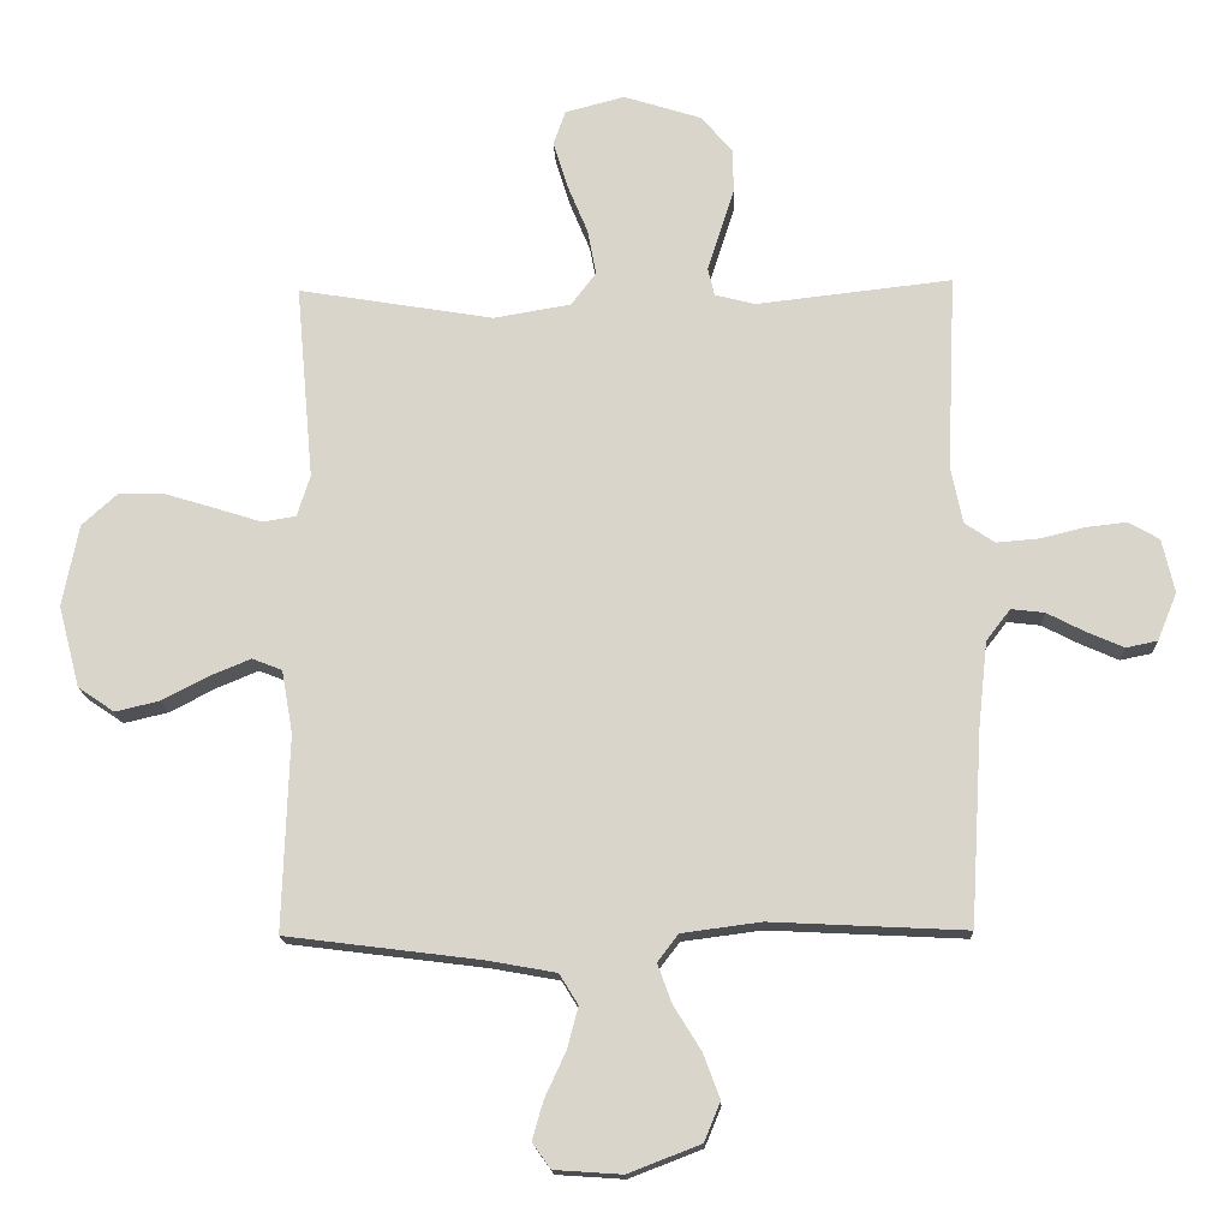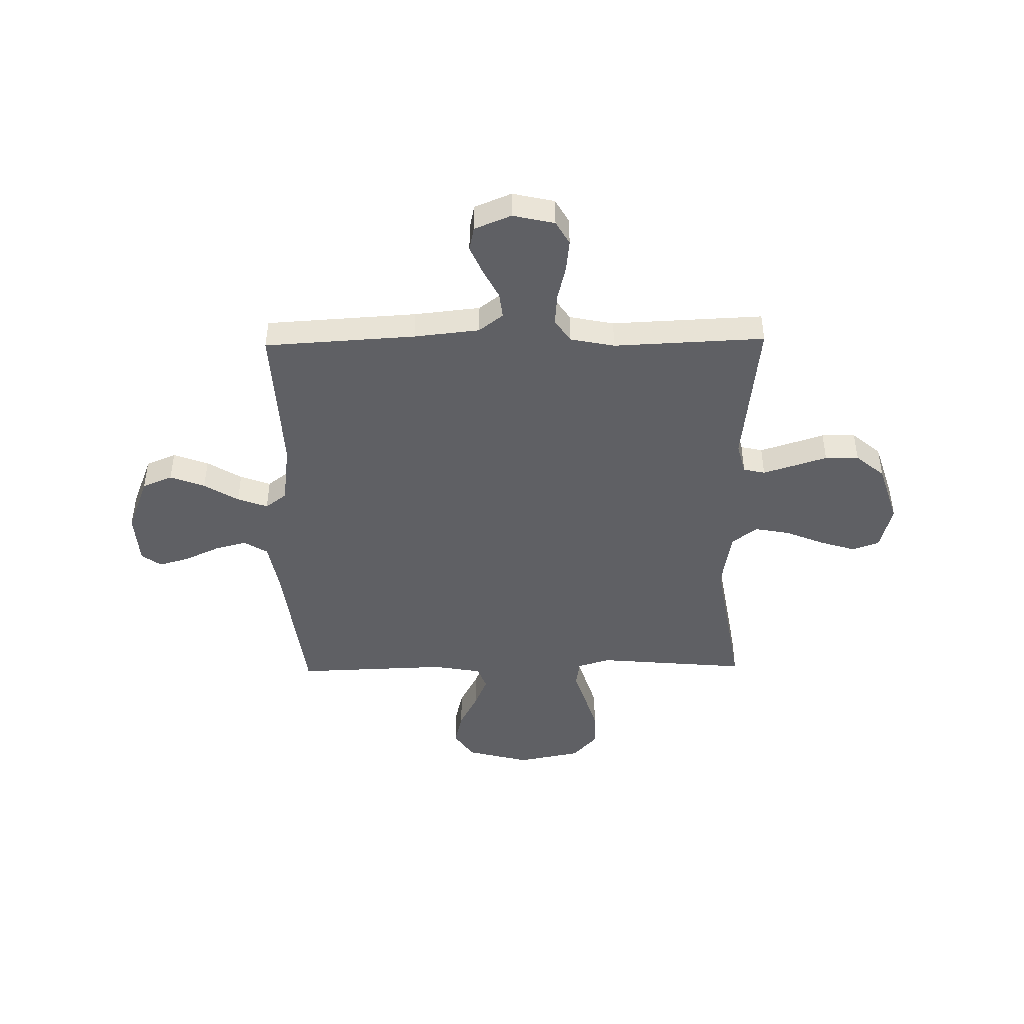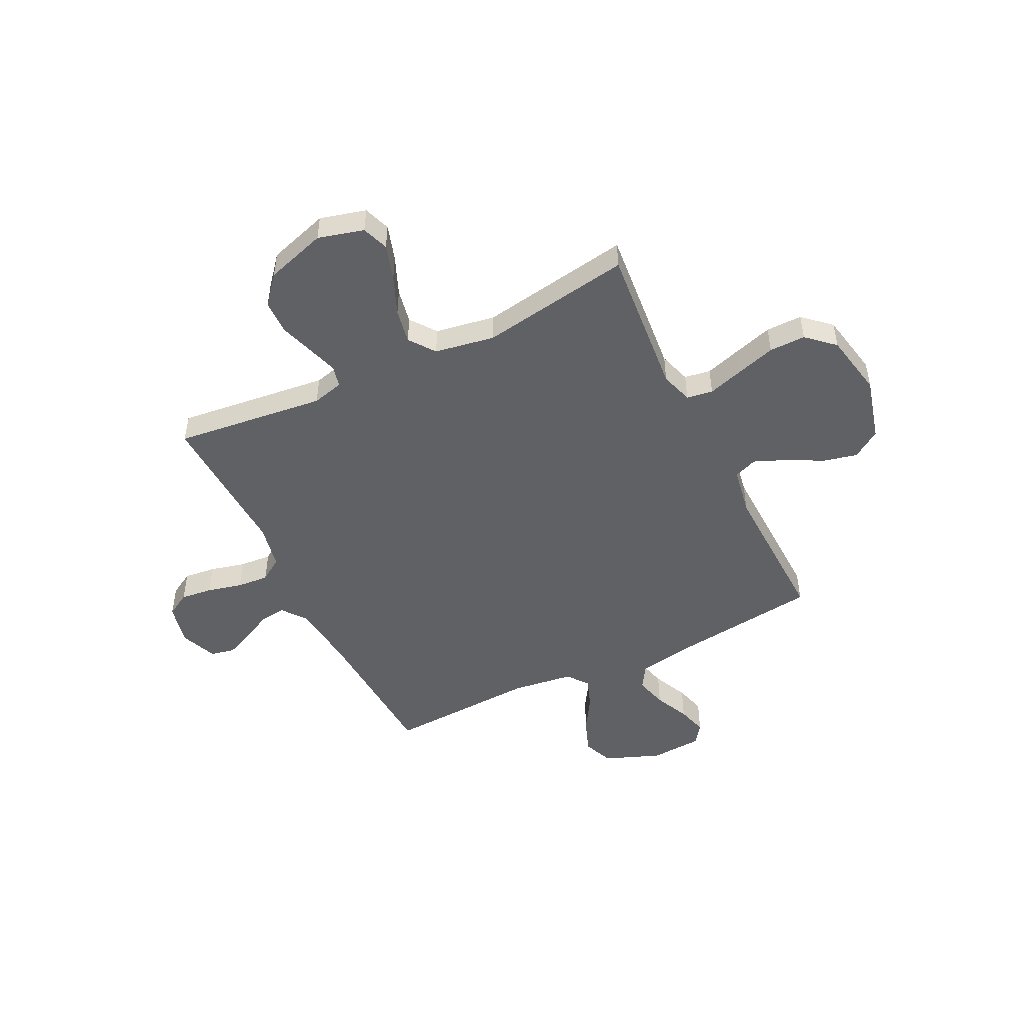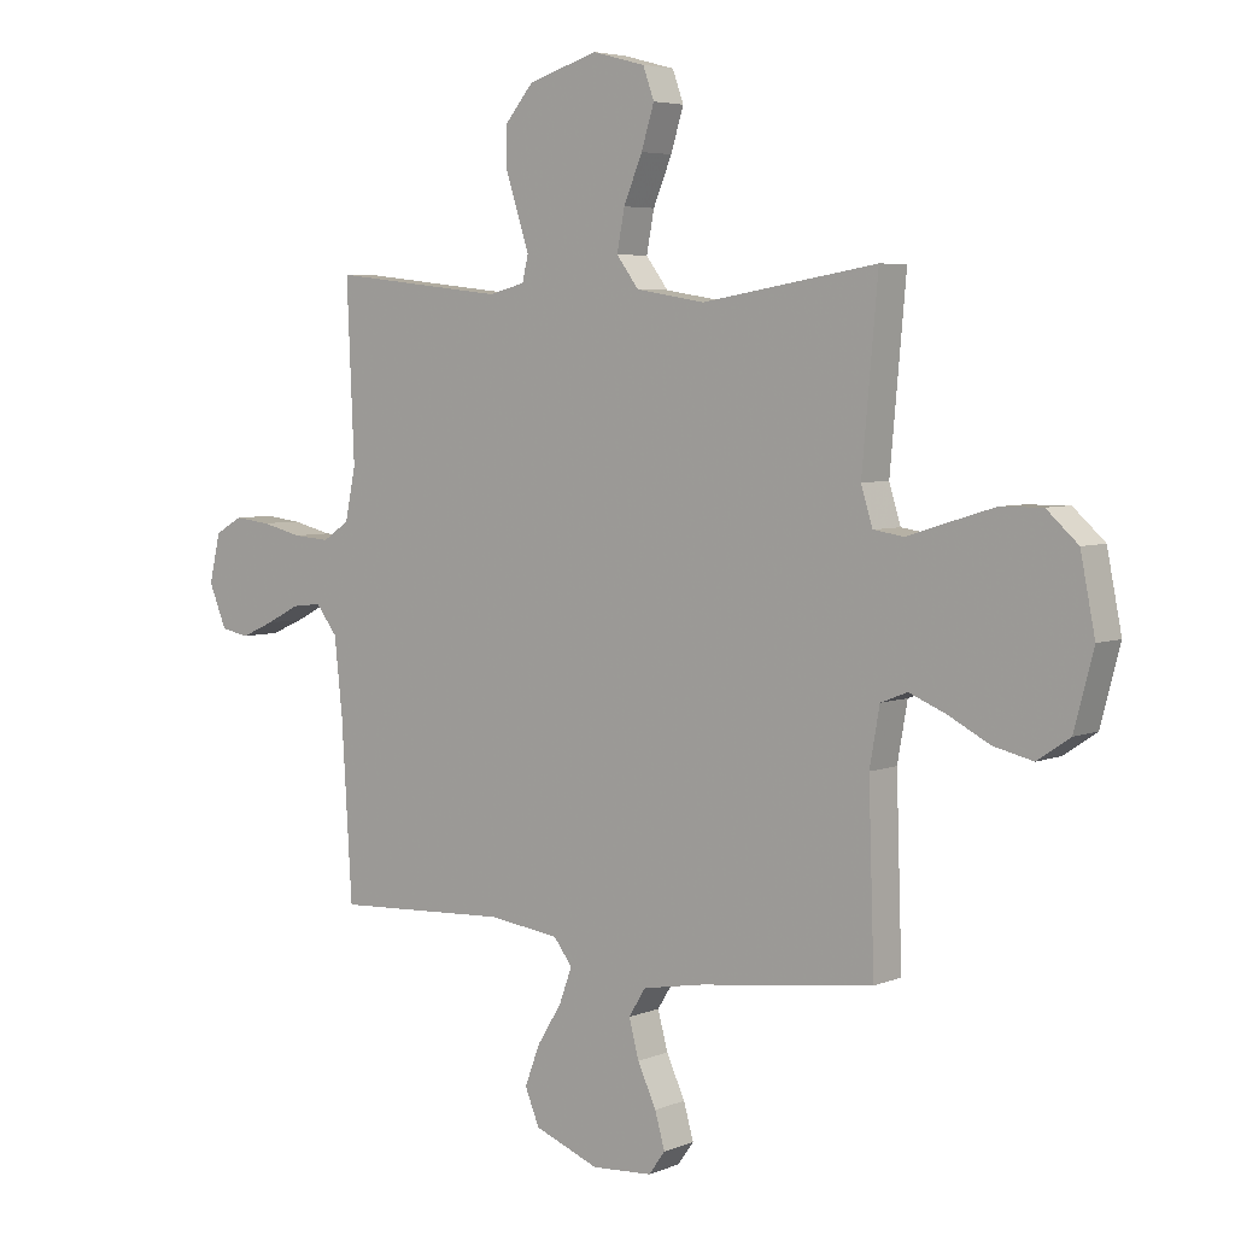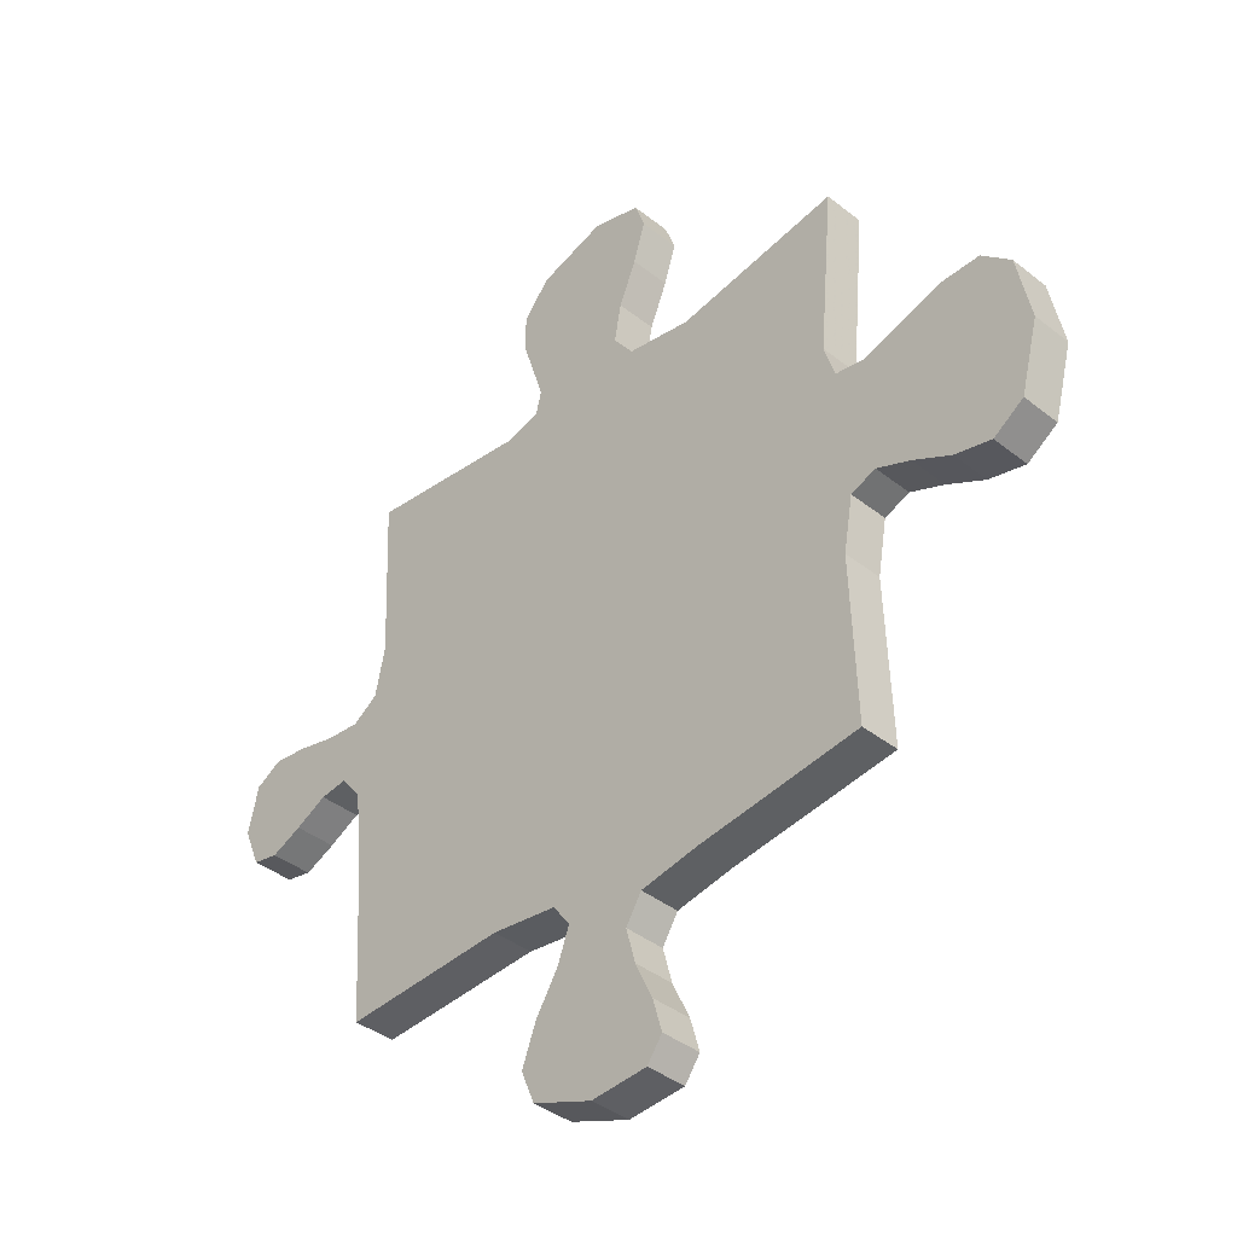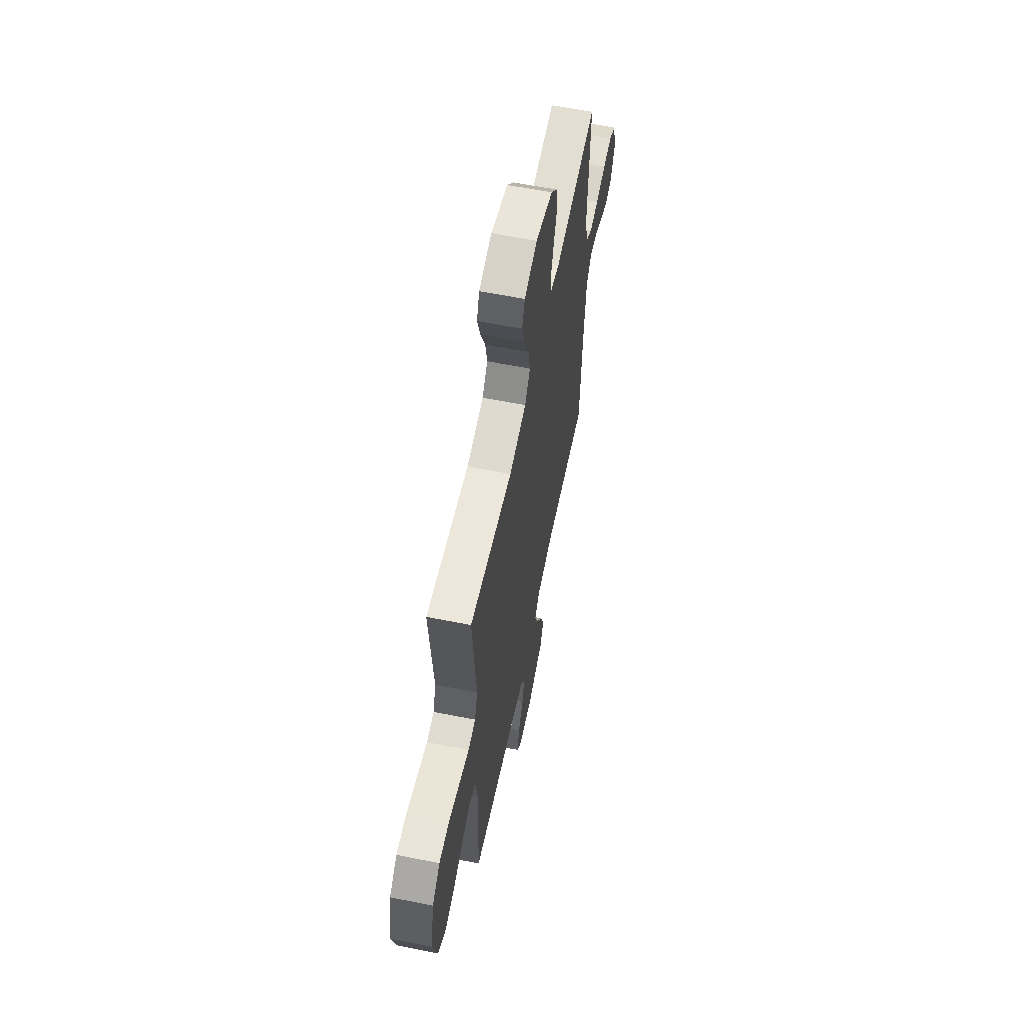
<metadata>
{"format":"obj","ext":"obj","renderer":"f3d","projection":"perspective","resolution":1024,"background":"white","views":[{"elev":-16.0,"azim":-177.6,"up":"+Z"},{"elev":-45.1,"azim":-89.0,"up":"+Y"},{"elev":-48.9,"azim":26.1,"up":"+Y"},{"elev":5.0,"azim":38.6,"up":"+Z"},{"elev":-39.5,"azim":45.6,"up":"+Z"},{"elev":61.0,"azim":101.5,"up":"+Z"}]}
</metadata>
<code>
v -0.5 0.07 0.5
v -0.2 0.07 0.466
v -0.138 0.07 0.482
v -0.128 0.07 0.525
v -0.147 0.07 0.585
v -0.169 0.07 0.653
v -0.168 0.07 0.72
v -0.12 0.07 0.777
v 0 0.07 0.815
v 0.091 0.07 0.791
v 0.11 0.07 0.738
v 0.088 0.07 0.667
v 0.056 0.07 0.59
v 0.043 0.07 0.521
v 0.081 0.07 0.47
v 0.2 0.07 0.45
v 0.5 0.07 0.5
v 0.473 0.07 0.2
v 0.493 0.07 0.136
v 0.545 0.07 0.128
v 0.615 0.07 0.15
v 0.693 0.07 0.174
v 0.765 0.07 0.175
v 0.819 0.07 0.126
v 0.844 0.07 0
v 0.811 0.07 -0.126
v 0.755 0.07 -0.164
v 0.687 0.07 -0.148
v 0.616 0.07 -0.111
v 0.553 0.07 -0.085
v 0.507 0.07 -0.103
v 0.49 0.07 -0.2
v 0.5 0.07 -0.5
v 0.2 0.07 -0.538
v 0.095 0.07 -0.557
v 0.066 0.07 -0.604
v 0.083 0.07 -0.668
v 0.115 0.07 -0.737
v 0.132 0.07 -0.797
v 0.104 0.07 -0.836
v 0 0.07 -0.843
v -0.111 0.07 -0.8
v -0.136 0.07 -0.74
v -0.11 0.07 -0.671
v -0.068 0.07 -0.603
v -0.046 0.07 -0.543
v -0.078 0.07 -0.501
v -0.2 0.07 -0.485
v -0.5 0.07 -0.5
v -0.518 0.07 -0.2
v -0.532 0.07 -0.07
v -0.569 0.07 -0.022
v -0.62 0.07 -0.028
v -0.678 0.07 -0.058
v -0.735 0.07 -0.083
v -0.783 0.07 -0.073
v -0.813 0.07 0
v -0.794 0.07 0.083
v -0.747 0.07 0.11
v -0.684 0.07 0.103
v -0.614 0.07 0.086
v -0.551 0.07 0.081
v -0.505 0.07 0.112
v -0.487 0.07 0.2
v -0.5 0 0.5
v -0.2 0 0.466
v -0.138 0 0.482
v -0.128 0 0.525
v -0.147 0 0.585
v -0.169 0 0.653
v -0.168 0 0.72
v -0.12 0 0.777
v 0 0 0.815
v 0.091 0 0.791
v 0.11 0 0.738
v 0.088 0 0.667
v 0.056 0 0.59
v 0.043 0 0.521
v 0.081 0 0.47
v 0.2 0 0.45
v 0.5 0 0.5
v 0.473 0 0.2
v 0.493 0 0.136
v 0.545 0 0.128
v 0.615 0 0.15
v 0.693 0 0.174
v 0.765 0 0.175
v 0.819 0 0.126
v 0.844 0 0
v 0.811 0 -0.126
v 0.755 0 -0.164
v 0.687 0 -0.148
v 0.616 0 -0.111
v 0.553 0 -0.085
v 0.507 0 -0.103
v 0.49 0 -0.2
v 0.5 0 -0.5
v 0.2 0 -0.538
v 0.095 0 -0.557
v 0.066 0 -0.604
v 0.083 0 -0.668
v 0.115 0 -0.737
v 0.132 0 -0.797
v 0.104 0 -0.836
v 0 0 -0.843
v -0.111 0 -0.8
v -0.136 0 -0.74
v -0.11 0 -0.671
v -0.068 0 -0.603
v -0.046 0 -0.543
v -0.078 0 -0.501
v -0.2 0 -0.485
v -0.5 0 -0.5
v -0.518 0 -0.2
v -0.532 0 -0.07
v -0.569 0 -0.022
v -0.62 0 -0.028
v -0.678 0 -0.058
v -0.735 0 -0.083
v -0.783 0 -0.073
v -0.813 0 0
v -0.794 0 0.083
v -0.747 0 0.11
v -0.684 0 0.103
v -0.614 0 0.086
v -0.551 0 0.081
v -0.505 0 0.112
v -0.487 0 0.2
f 58 59 60 61
f 58 61 62
f 57 58 62
f 56 57 62
f 53 54 55 56
f 53 56 62
f 52 53 62 63
f 48 49 50
f 47 48 50 51
f 42 43 44 45
f 42 45 46
f 41 42 46
f 40 41 46
f 37 38 39 40
f 36 37 40 46
f 35 36 46 47
f 32 33 34
f 31 32 34 35
f 26 27 28 29
f 26 29 30
f 25 26 30
f 24 25 30
f 23 24 30 31
f 20 21 22 23
f 16 17 18
f 15 16 18 19
f 10 11 12 13
f 10 13 14
f 9 10 14
f 8 9 14
f 5 6 7 8
f 4 5 8 14
f 3 4 14 15
f 64 1 2
f 63 64 2 3
f 31 35 47 51
f 20 23 31
f 19 20 31 51
f 19 51 52 63
f 3 15 19 63
f 125 124 123 122
f 126 125 122
f 126 122 121
f 126 121 120
f 120 119 118 117
f 126 120 117
f 127 126 117 116
f 114 113 112
f 115 114 112 111
f 109 108 107 106
f 110 109 106
f 110 106 105
f 110 105 104
f 104 103 102 101
f 110 104 101 100
f 111 110 100 99
f 98 97 96
f 99 98 96 95
f 93 92 91 90
f 94 93 90
f 94 90 89
f 94 89 88
f 95 94 88 87
f 87 86 85 84
f 82 81 80
f 83 82 80 79
f 77 76 75 74
f 78 77 74
f 78 74 73
f 78 73 72
f 72 71 70 69
f 78 72 69 68
f 79 78 68 67
f 66 65 128
f 67 66 128 127
f 115 111 99 95
f 95 87 84
f 115 95 84 83
f 127 116 115 83
f 127 83 79 67
f 1 65 66 2
f 2 66 67 3
f 3 67 68 4
f 4 68 69 5
f 5 69 70 6
f 6 70 71 7
f 7 71 72 8
f 8 72 73 9
f 9 73 74 10
f 10 74 75 11
f 11 75 76 12
f 12 76 77 13
f 13 77 78 14
f 14 78 79 15
f 15 79 80 16
f 16 80 81 17
f 17 81 82 18
f 18 82 83 19
f 19 83 84 20
f 20 84 85 21
f 21 85 86 22
f 22 86 87 23
f 23 87 88 24
f 24 88 89 25
f 25 89 90 26
f 26 90 91 27
f 27 91 92 28
f 28 92 93 29
f 29 93 94 30
f 30 94 95 31
f 31 95 96 32
f 32 96 97 33
f 33 97 98 34
f 34 98 99 35
f 35 99 100 36
f 36 100 101 37
f 37 101 102 38
f 38 102 103 39
f 39 103 104 40
f 40 104 105 41
f 41 105 106 42
f 42 106 107 43
f 43 107 108 44
f 44 108 109 45
f 45 109 110 46
f 46 110 111 47
f 47 111 112 48
f 48 112 113 49
f 49 113 114 50
f 50 114 115 51
f 51 115 116 52
f 52 116 117 53
f 53 117 118 54
f 54 118 119 55
f 55 119 120 56
f 56 120 121 57
f 57 121 122 58
f 58 122 123 59
f 59 123 124 60
f 60 124 125 61
f 61 125 126 62
f 62 126 127 63
f 63 127 128 64
f 64 128 65 1

</code>
